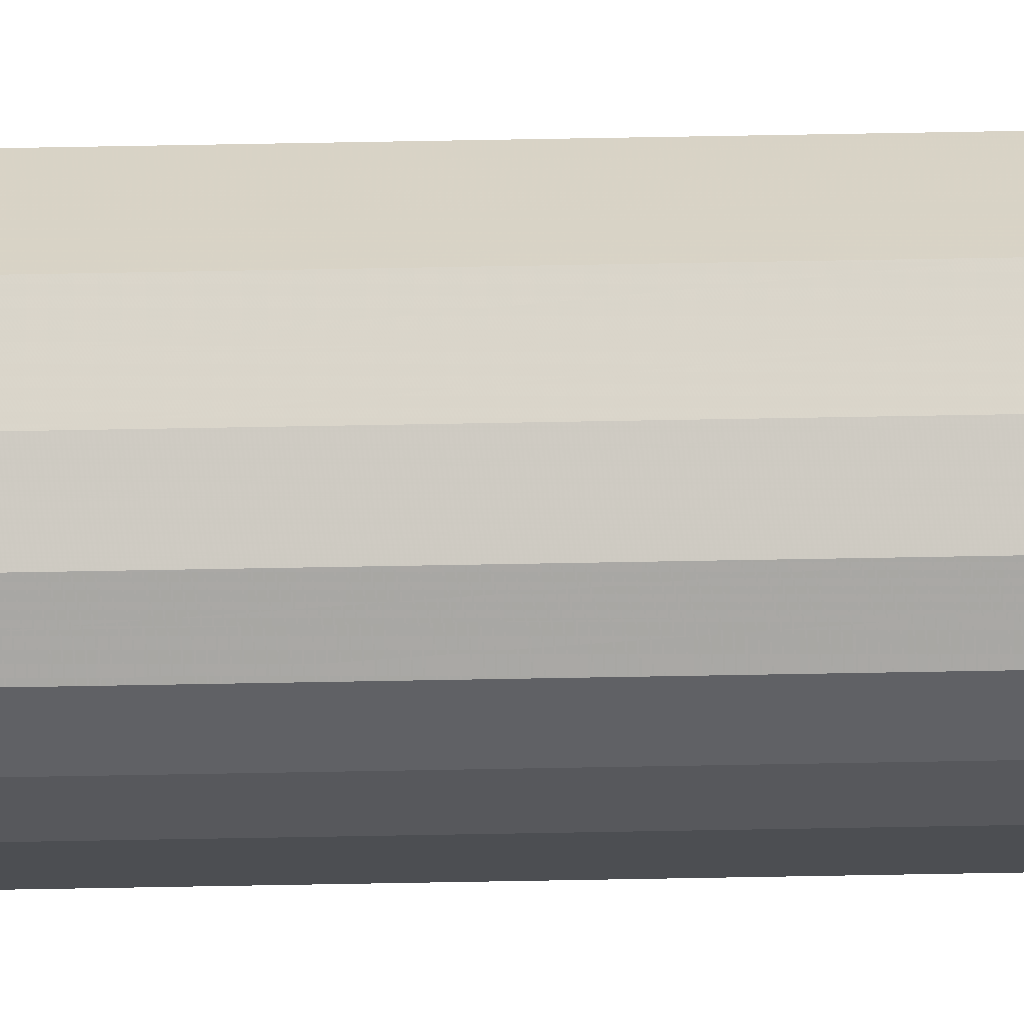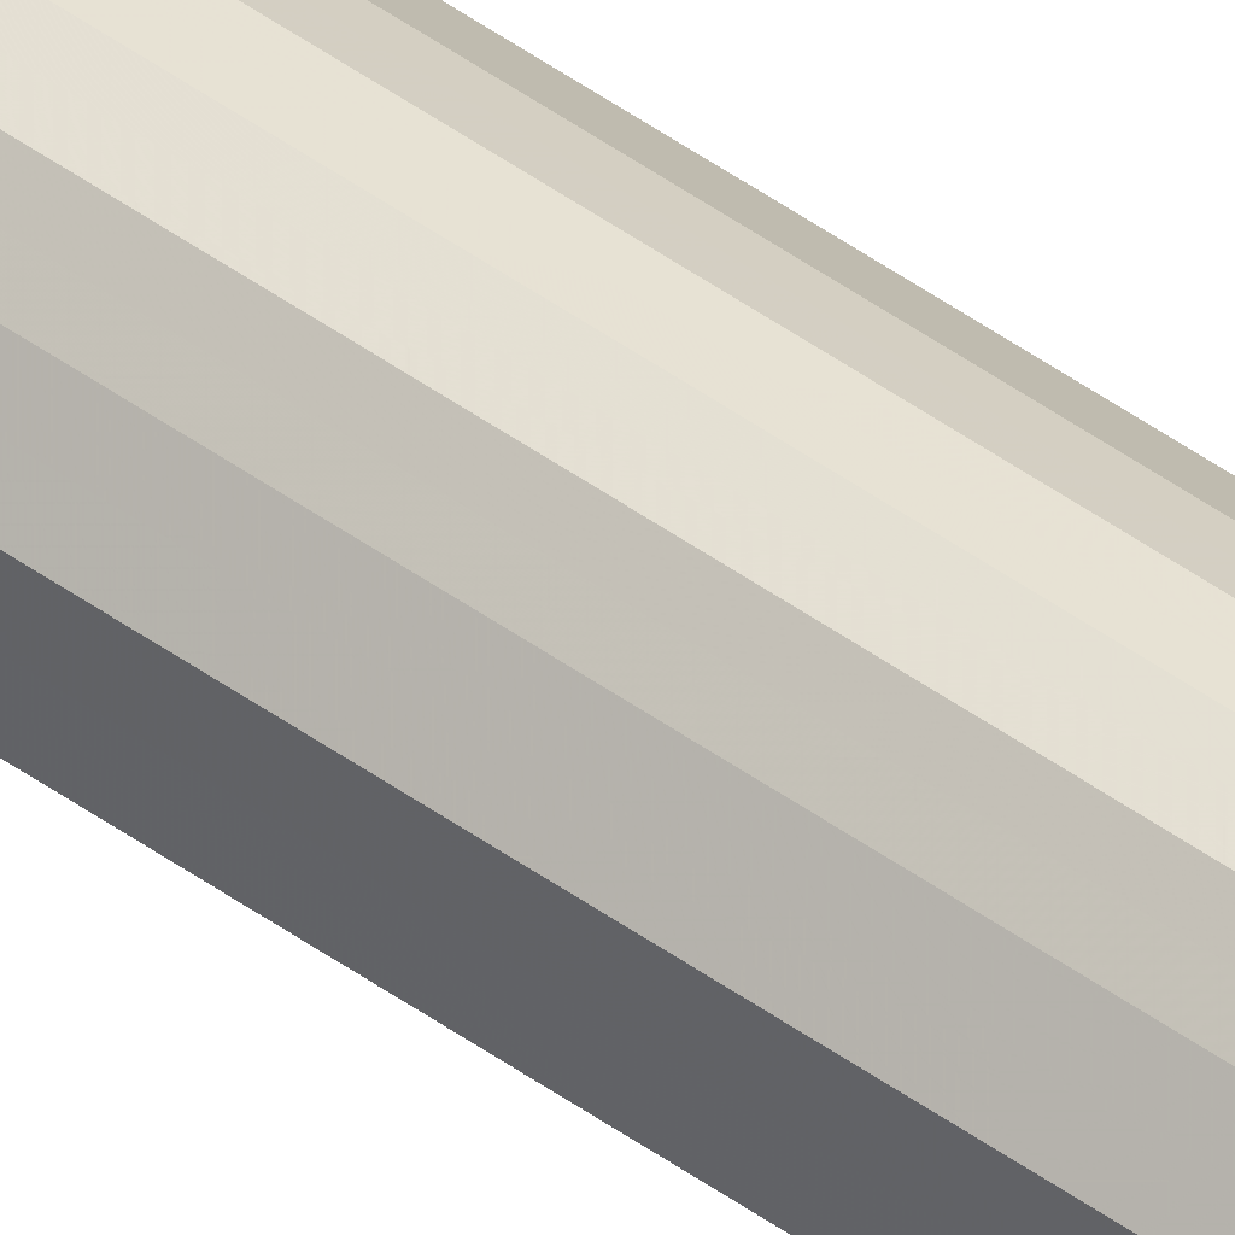
<metadata>
{"format":"obj","ext":"obj","renderer":"f3d","projection":"perspective","resolution":1024,"background":"white","views":[{"elev":-61.6,"azim":91.1,"up":"+Z"},{"elev":49.6,"azim":-51.7,"up":"+Z"}]}
</metadata>
<code>
o 15018
v 2206 1884 15.76
v 2206 1884 15.76
v 2206 1879 15.76
v 2206 1884 15.75
v 2206 1879 15.76
v 2206 1884 15.76
v 2206 1879 15.76
v 2206 1884 15.74
v 2206 1879 15.75
v 2206 1884 15.75
v 2206 1879 15.75
v 2206 1884 15.73
v 2206 1879 15.74
v 2206 1884 15.74
v 2206 1879 15.74
v 2206 1884 15.72
v 2206 1879 15.73
v 2206 1884 15.73
v 2206 1879 15.73
v 2206 1884 15.71
v 2206 1879 15.72
v 2206 1884 15.72
v 2206 1879 15.72
v 2206 1884 15.7
v 2206 1879 15.71
v 2206 1884 15.71
v 2206 1879 15.71
v 2206 1884 15.7
v 2206 1879 15.7
v 2206 1884 15.7
v 2206 1879 15.7
v 2206 1879 15.7
v 2206 1879 15.76
v 2206 1884 15.76
v 2206 1879 15.76
v 2206 1884 15.75
v 2206 1879 15.75
v 2206 1879 15.76
v 2206 1884 15.76
v 2206 1879 15.75
v 2206 1884 15.76
v 2206 1884 15.74
v 2206 1879 15.74
v 2206 1879 15.74
v 2206 1884 15.75
v 2206 1879 15.73
v 2206 1884 15.74
v 2206 1884 15.73
v 2206 1879 15.73
v 2206 1879 15.72
v 2206 1884 15.73
v 2206 1879 15.71
v 2206 1884 15.72
v 2206 1884 15.72
v 2206 1879 15.72
v 2206 1879 15.7
v 2206 1884 15.71
v 2206 1879 15.7
v 2206 1884 15.7
v 2206 1884 15.71
v 2206 1879 15.71
v 2206 1879 15.7
v 2206 1884 15.7
v 2206 1884 15.7
v 2206 1884 15.73
v 2206 1884 15.76
v 2206 1884 15.76
v 2206 1884 15.75
v 2206 1884 15.76
v 2206 1884 15.74
v 2206 1884 15.75
v 2206 1884 15.73
v 2206 1884 15.74
v 2206 1884 15.72
v 2206 1884 15.73
v 2206 1884 15.71
v 2206 1884 15.72
v 2206 1884 15.7
v 2206 1884 15.71
v 2206 1884 15.7
v 2206 1884 15.7
v 2206 1879 15.73
v 2206 1879 15.76
v 2206 1879 15.76
v 2206 1879 15.76
v 2206 1879 15.75
v 2206 1879 15.75
v 2206 1879 15.74
v 2206 1879 15.74
v 2206 1879 15.73
v 2206 1879 15.73
v 2206 1879 15.72
v 2206 1879 15.72
v 2206 1879 15.71
v 2206 1879 15.71
v 2206 1879 15.7
v 2206 1879 15.7
v 2206 1879 15.7
f 1 2 3
f 2 4 5
f 6 1 7
f 4 8 9
f 10 6 11
f 8 12 13
f 14 10 15
f 12 16 17
f 18 14 19
f 16 20 21
f 22 18 23
f 20 24 25
f 26 22 27
f 24 28 29
f 30 26 31
f 28 30 32
f 33 34 35
f 35 36 37
f 38 39 33
f 40 41 38
f 37 42 43
f 44 45 40
f 46 47 44
f 43 48 49
f 50 51 46
f 52 53 50
f 49 54 55
f 56 57 52
f 58 59 56
f 55 60 61
f 62 63 58
f 61 64 62
f 65 66 67
f 65 68 66
f 65 67 69
f 65 70 68
f 65 69 71
f 65 72 70
f 65 71 73
f 65 74 72
f 65 73 75
f 65 76 74
f 65 75 77
f 65 78 76
f 65 77 79
f 65 80 78
f 65 79 81
f 65 81 80
f 82 83 84
f 82 85 83
f 82 84 86
f 82 87 85
f 82 86 88
f 82 89 87
f 82 88 90
f 82 91 89
f 82 90 92
f 82 93 91
f 82 92 94
f 82 95 93
f 82 94 96
f 82 97 95
f 82 96 98
f 82 98 97

</code>
